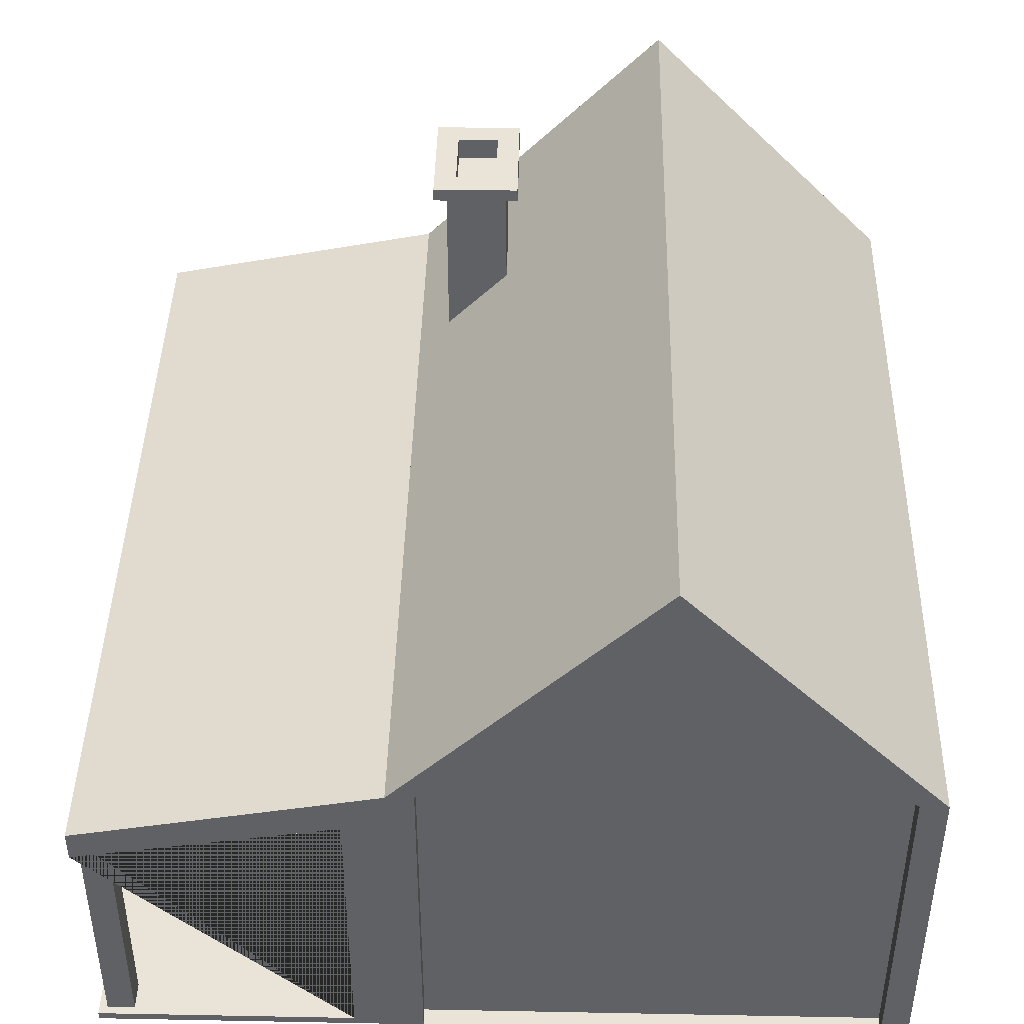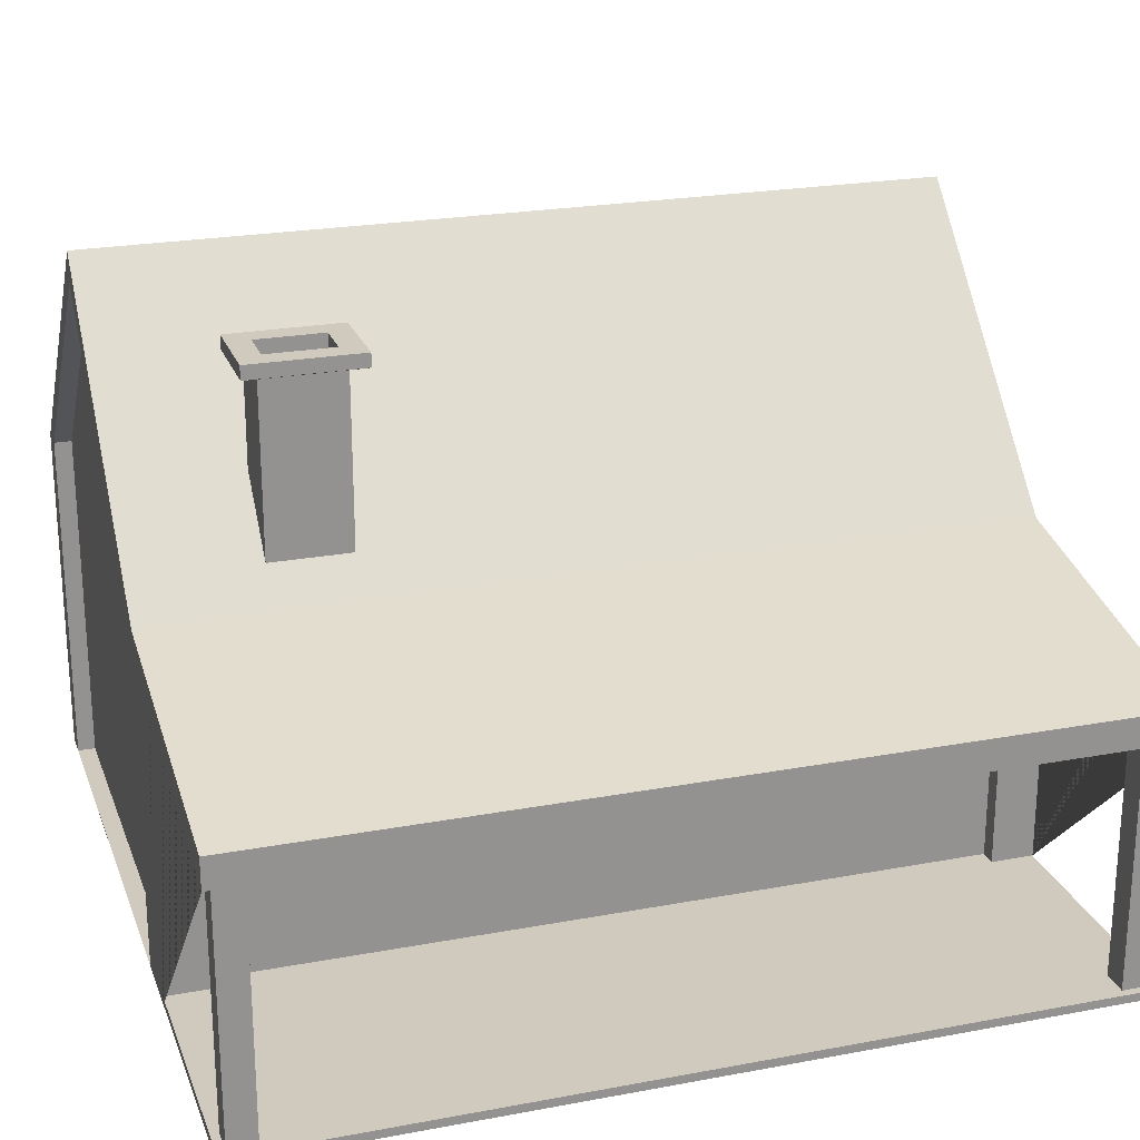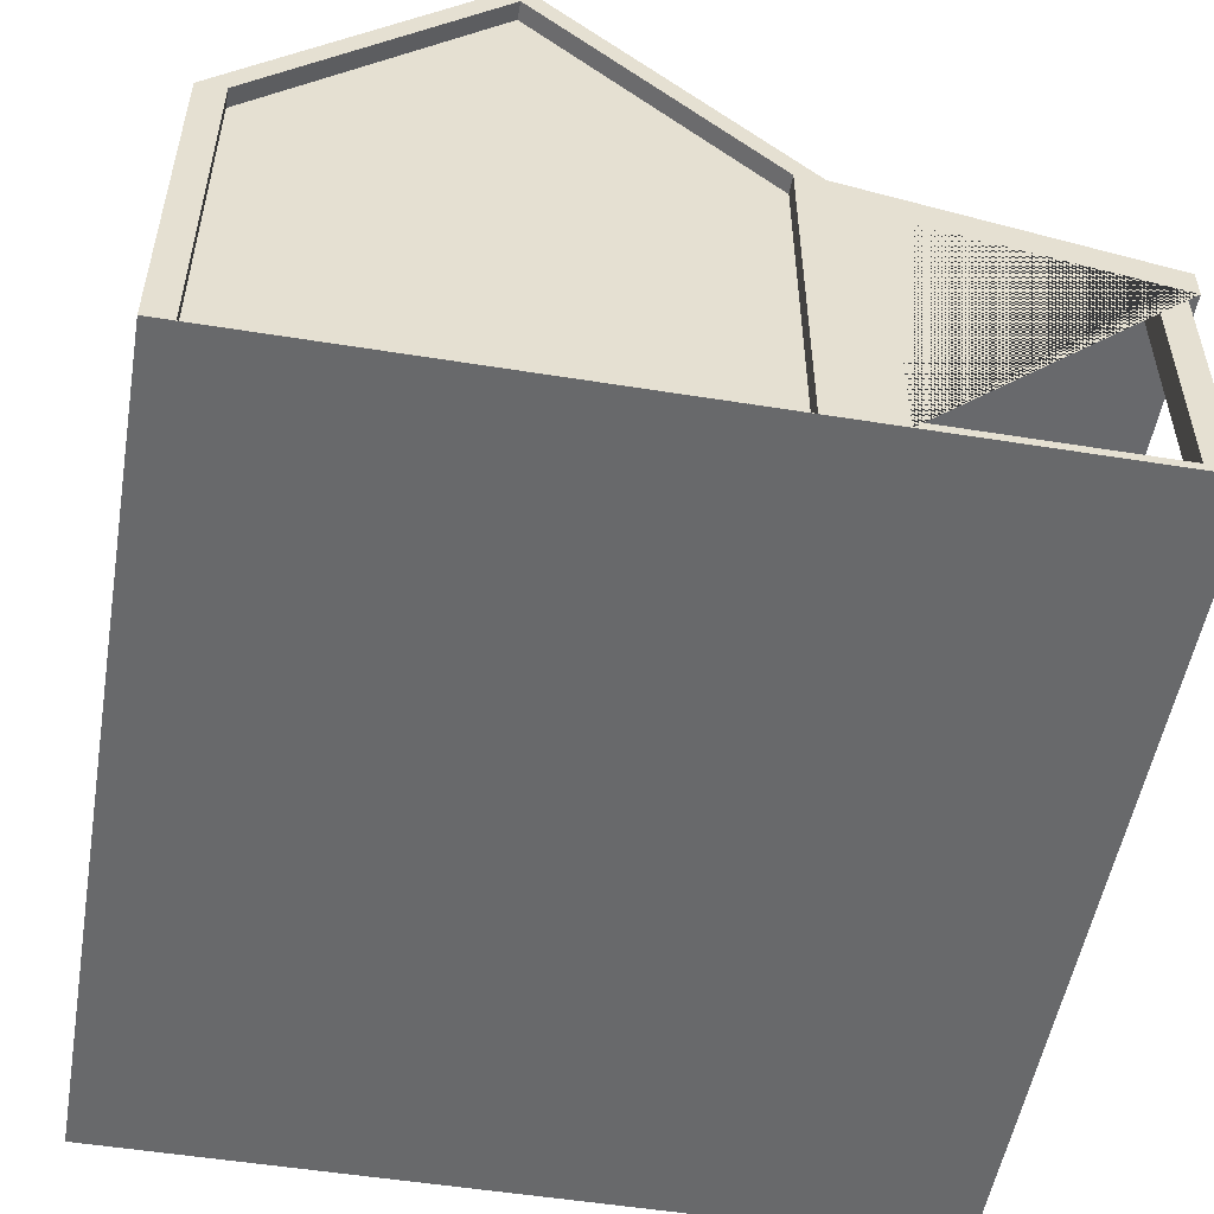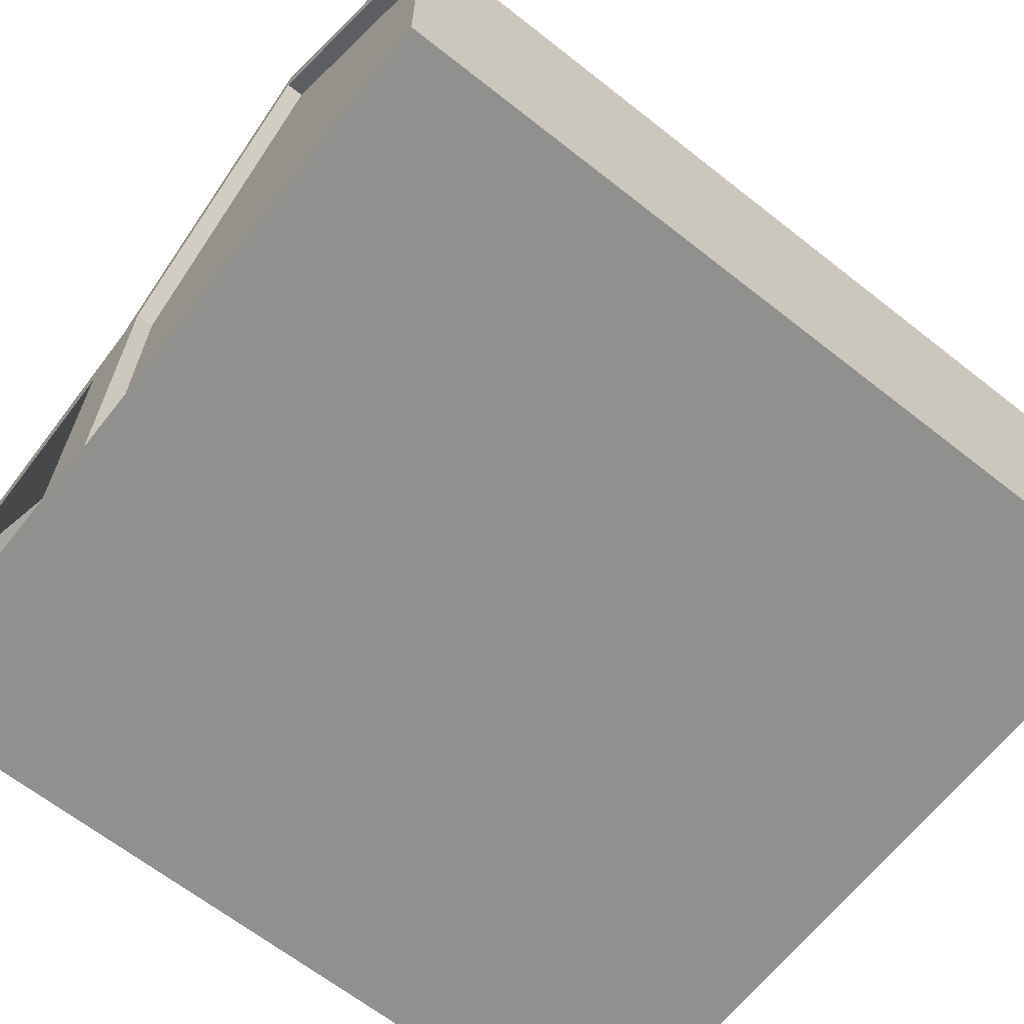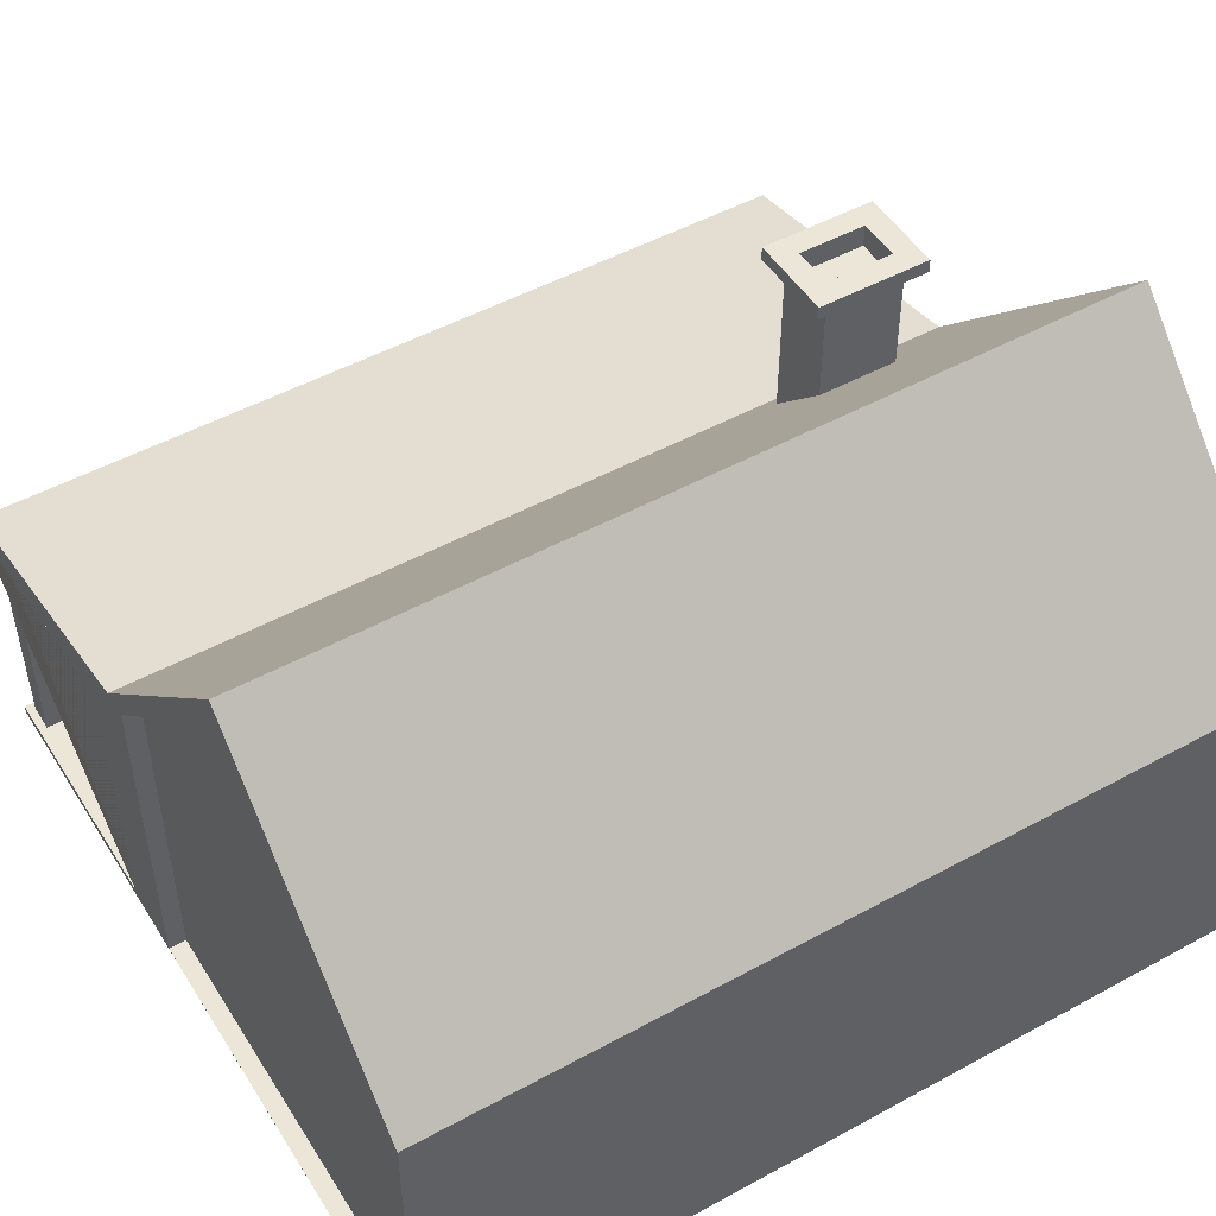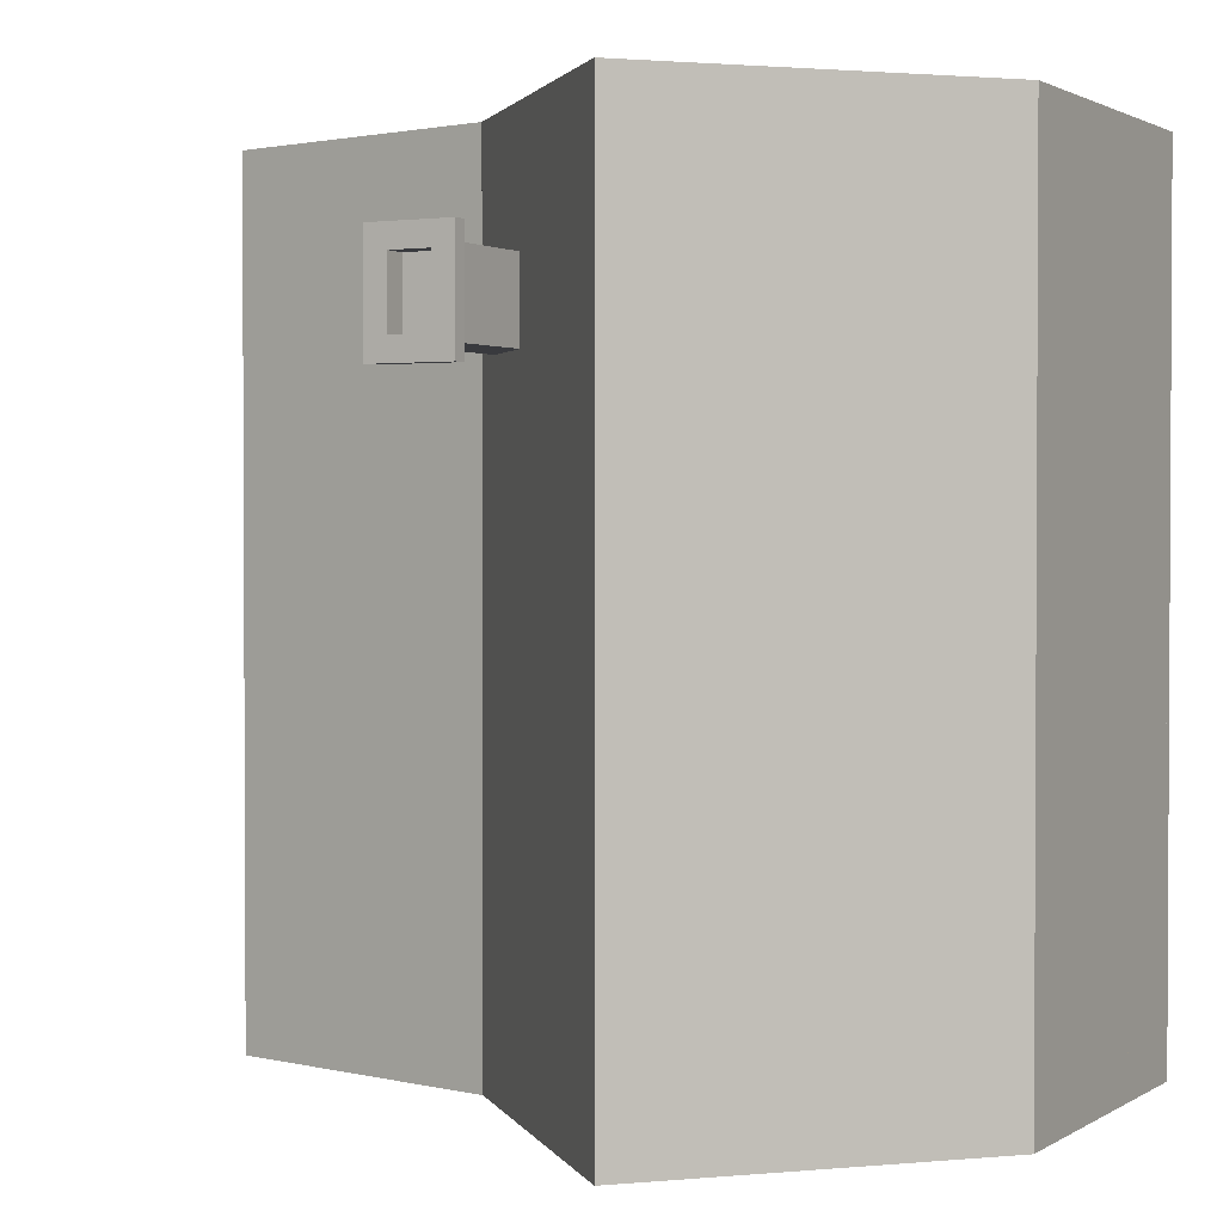
<metadata>
{"format":"obj","ext":"obj","renderer":"f3d","projection":"perspective","resolution":1024,"background":"white","views":[{"elev":43.0,"azim":-178.7,"up":"+Y"},{"elev":23.0,"azim":72.4,"up":"+Y"},{"elev":-52.6,"azim":-9.8,"up":"+Y"},{"elev":-65.6,"azim":-128.3,"up":"+Y"},{"elev":49.5,"azim":-121.1,"up":"+Y"},{"elev":1.7,"azim":-151.8,"up":"+Z"}]}
</metadata>
<code>
o Cube
v 98.09 1 -98.09
v 100 -1 -100
v 98.09 1 98.09
v 100 -1 100
v 35.77 60.47 -89.74
v 35.77 1 89.66
v 100 -1 -89.74
v 98.09 1 -91.64
v 35.77 1 -89.74
v -83.44 -0.9364 -100
v -83.44 -0.9364 100
v 89.77 -1 100
v 91.68 1 -98.09
v 89.77 -1 -100
v 91.68 1 98.09
v 89.77 -1 -89.74
v 91.68 1 -91.64
v -83.44 1.064 -89.74
v -89.8 -1 -89.74
v 35.77 60.47 89.66
v 98.09 1 91.57
v 100 -1 89.66
v -89.8 -1 89.66
v -83.44 1.064 89.66
v 91.68 1 91.57
v 89.77 -1 89.66
v 39.77 -1 -89.74
v 39.77 1 -89.74
v 39.77 -1 -100
v 39.77 1 100
v 39.77 -1 100
v 39.77 1 -100
v 39.77 1 89.66
v 39.77 -1 89.66
v 29.96 -1 -89.74
v 23.6 -0.9364 -100
v 29.96 -1 89.66
v 23.6 1.064 -89.74
v 23.6 -0.9364 100
v 23.6 1.064 89.66
v -83.44 80.45 100
v -83.44 80.45 -100
v -83.44 80.45 -89.74
v -83.44 80.45 89.66
v 23.6 80.45 100
v 23.6 80.45 -89.74
v 23.6 80.45 -100
v 23.6 80.45 89.66
v 100 1 89.66
v 100 1 100
v 89.77 1 -100
v 100 1 -100
v 100 1 -89.74
v 89.77 1 -89.74
v 89.77 1 100
v 89.77 1 89.66
v 98.09 60.62 91.57
v 98.09 60.62 98.09
v 91.68 60.62 -98.09
v 98.09 60.62 -98.09
v 98.09 60.62 -91.64
v 91.68 60.62 -91.64
v 91.68 60.62 98.09
v 91.68 60.62 91.57
v 39.77 60.47 -89.74
v 39.77 60.47 89.66
v 39.77 60.47 100
v 39.77 60.47 -100
v 39.77 69.93 -89.74
v 39.77 69.93 100
v 39.77 69.93 -100
v 39.77 69.93 89.66
v 99.85 58.61 -89.74
v 99.85 65.89 -89.74
v 99.85 58.61 100
v 99.85 65.89 100
v 99.85 58.61 -100
v 99.85 65.89 -100
v 99.85 65.89 89.66
v 99.85 58.61 89.66
v -29.92 -1 -89.74
v -29.92 -0.9364 -100
v -29.92 -1 89.66
v -29.92 1.064 -89.74
v -29.92 -0.9364 100
v -29.92 1.064 89.66
v -29.92 135.9 100
v -29.92 135.9 -89.74
v -29.92 135.9 -100
v -29.92 135.9 89.66
v -89.8 1 89.66
v -89.8 80.45 89.66
v -89.8 80.45 -100
v -89.8 -1 -100
v -89.8 80.45 100
v -89.8 -1 100
v -29.92 -1 -100
v -29.92 1 -89.74
v 29.96 1 -89.74
v -29.92 -1 100
v 29.96 -1 100
v -29.92 1 89.66
v 29.96 1 89.66
v 29.96 80.45 -100
v 29.96 -1 -100
v 29.96 80.45 -89.74
v 29.96 80.45 89.66
v 29.96 80.45 100
v -29.92 142.5 100
v -29.92 142.5 -89.74
v -29.92 142.5 -100
v -29.92 142.5 89.66
v -89.8 1 -89.74
v -89.8 80.45 -89.74
v 29.96 80.45 32.98
v -29.92 142.5 32.98
v 0.02254 111.5 89.66
v 0.02254 111.5 32.98
v 7.643 103.6 89.66
v 22.34 88.34 89.66
v 22.34 88.34 32.98
v 7.643 103.6 32.98
v -29.92 142.5 70.77
v -29.92 142.5 51.88
v 0.02254 111.5 70.77
v 0.02254 111.5 51.88
v 7.643 103.6 70.77
v 7.643 103.6 51.88
v 22.34 88.34 70.77
v 22.34 88.34 51.88
v 4.878 132.3 74.64
v 4.878 132.3 48.01
v 25.24 132.2 74.64
v 25.24 132.2 48.01
v 22.31 128 70.77
v 7.737 128 70.77
v 7.737 128 51.88
v 22.31 128 51.88
v 25.26 129 74.64
v 4.812 129.1 48.01
v 4.812 129.1 74.64
v 25.26 129 48.01
v -83.44 80.45 -95.82
v -83.44 -0.9364 -95.82
v -83.44 80.45 95.82
v -83.44 -0.9364 95.82
v -29.92 -0.9364 -95.82
v -29.92 -0.9364 95.82
v 23.6 -0.9364 95.82
v 23.6 80.45 -95.82
v 23.6 -0.9364 -95.82
v 23.6 80.45 95.82
v -29.92 135.9 95.82
v -29.92 135.9 -95.82
v 10.19 132.3 69.24
v 19.93 132.3 69.24
v 19.93 132.3 53.41
v 10.19 132.3 53.41
v 19.93 126.8 69.24
v 10.19 126.8 69.24
v 10.19 126.8 53.41
v 19.93 126.8 53.41
f 65 66 20 5
f 26 22 4 12
f 22 49 50 4
f 14 51 52 2
f 34 26 12 31
f 36 82 147 151
f 32 51 14 29
f 28 65 5 9
f 96 95 92 114 93 94 19 23
f 84 38 46 88
f 21 25 64 57
f 3 21 57 58
f 4 50 55 12
f 72 69 73 80
f 2 52 53 7
f 91 113 114 92
f 14 2 7 16
f 29 14 16 27
f 53 54 56 49
f 98 113 91 102
f 66 33 6 20
f 27 16 26 34
f 7 53 49 22
f 16 7 22 26
f 70 72 80 75
f 35 27 34 37
f 54 28 33 56
f 105 29 27 35
f 51 32 28 54
f 56 33 30 55
f 32 29 105 104 78 77 71 68
f 12 55 30 31
f 37 34 31 101
f 83 37 101 100
f 97 105 35 81
f 81 35 37 83
f 69 71 77 73
f 86 24 44 90
f 99 103 107 115 106
f 31 30 67 70 75 76 108 101
f 112 92 95 109
f 111 93 114 110
f 6 9 5 20
f 74 106 115 107 79
f 78 104 106 74
f 79 107 108 76
f 21 3 50 49
f 13 1 52 51
f 1 8 53 52
f 17 13 51 54
f 8 17 54 53
f 3 15 55 50
f 15 25 56 55
f 25 21 49 56
f 60 59 62 61
f 57 64 63 58
f 15 3 58 63
f 13 17 62 59
f 1 13 59 60
f 25 15 63 64
f 17 8 61 62
f 8 1 60 61
f 33 28 9 6
f 28 32 68 65
f 30 33 66 67
f 66 65 69 72
f 65 68 71 69
f 67 66 72 70
f 75 80 79 76
f 73 77 78 74
f 80 73 74 79
f 104 111 110 106
f 107 120 119 117 112 109 108
f 40 86 90 48
f 19 81 83 23
f 94 97 81 19
f 23 83 100 96
f 99 98 102 103
f 18 84 88 43
f 44 24 91 92
f 42 10 94 93
f 11 41 95 96
f 10 82 97 94
f 38 84 98 99
f 39 85 100 101
f 86 40 103 102
f 36 47 104 105
f 46 38 99 106
f 40 48 107 103
f 45 39 101 108
f 41 87 109 95
f 47 89 111 104
f 18 43 114 113
f 82 36 105 97
f 84 18 113 98
f 85 11 96 100
f 24 86 102 91
f 87 45 108 109
f 89 42 93 111
f 107 48 46 106 115
f 48 90 88 46
f 90 44 43 88
f 44 92 114 43
f 92 112 123 124 116 110 114
f 116 118 122 121 115 106 110
f 120 107 115 121 130 129
f 124 126 118 116
f 126 128 122 118
f 128 130 121 122
f 119 120 129 127
f 141 139 133 131
f 117 119 127 125
f 125 127 128 126
f 112 117 125 123
f 123 125 126 124
f 158 155 160 161
f 142 140 132 134
f 139 142 134 133
f 140 141 131 132
f 128 127 136 137
f 129 130 138 135
f 130 128 137 138
f 127 129 135 136
f 137 136 141 140
f 135 138 142 139
f 138 137 140 142
f 136 135 139 141
f 41 11 146 145
f 150 151 147 144 143 154
f 149 152 153 145 146 148
f 89 47 150 154
f 45 87 153 152
f 82 10 144 147
f 39 45 152 149
f 47 36 151 150
f 87 41 145 153
f 11 85 148 146
f 10 42 143 144
f 42 89 154 143
f 85 39 149 148
f 131 133 156 155
f 133 134 157 156
f 134 132 158 157
f 132 131 155 158
f 160 159 162 161
f 156 157 162 159
f 155 156 159 160
f 157 158 161 162

</code>
